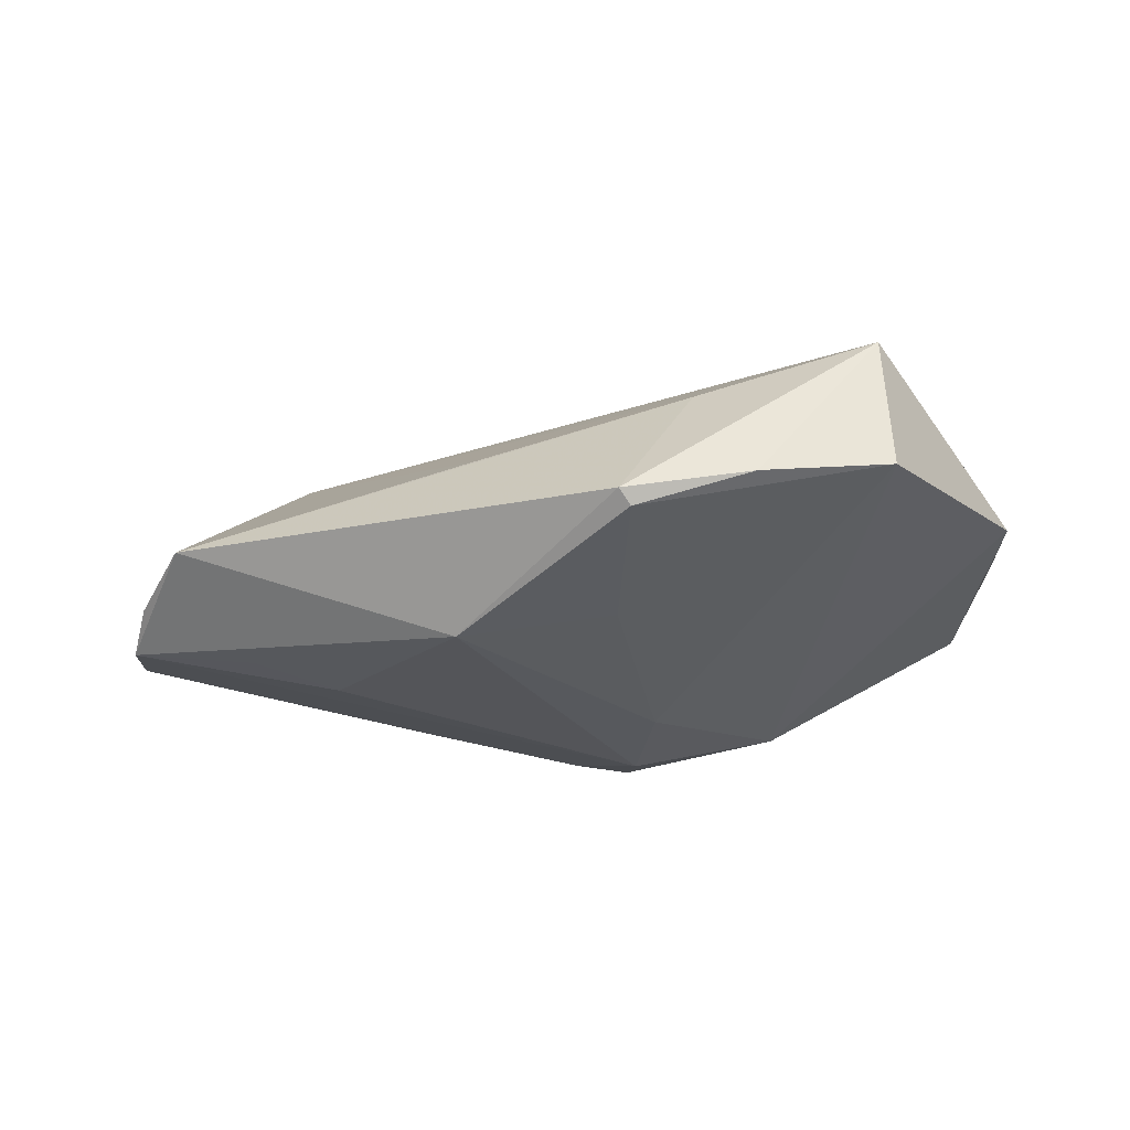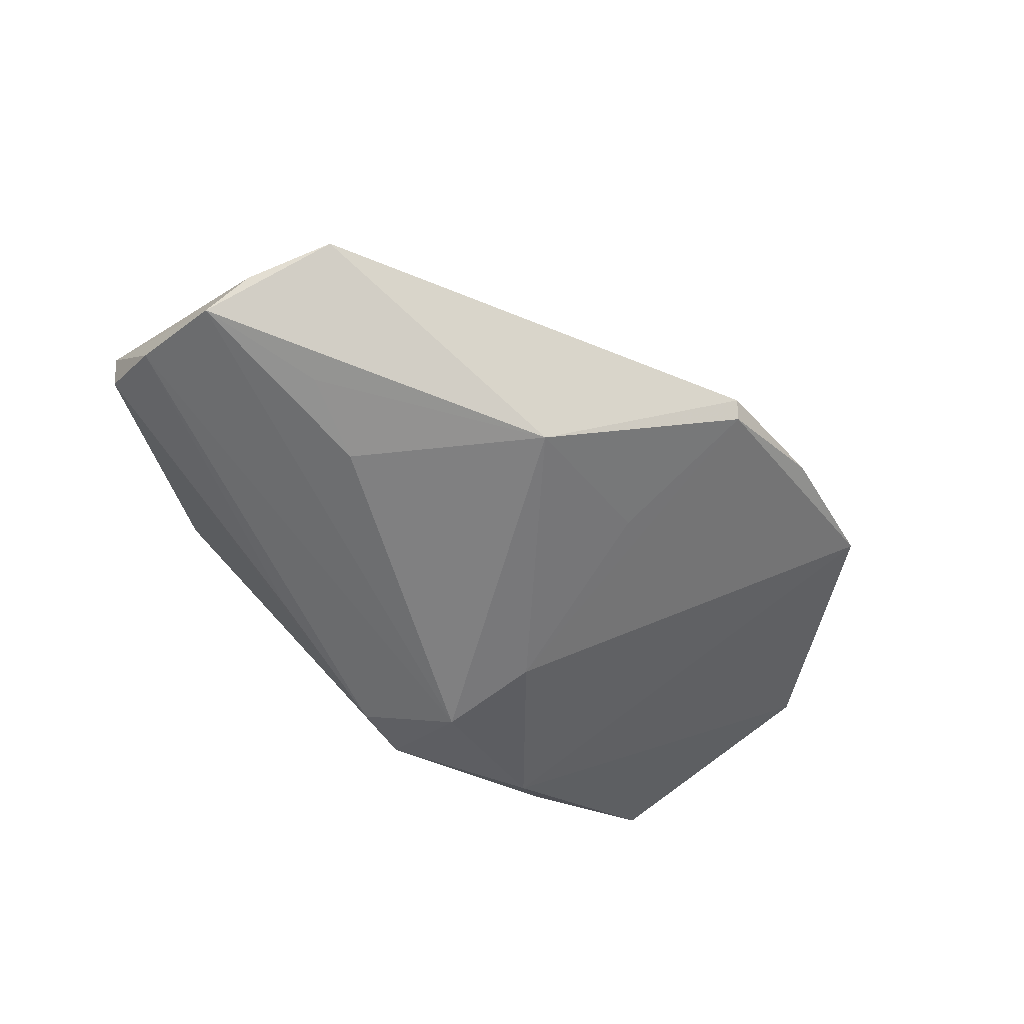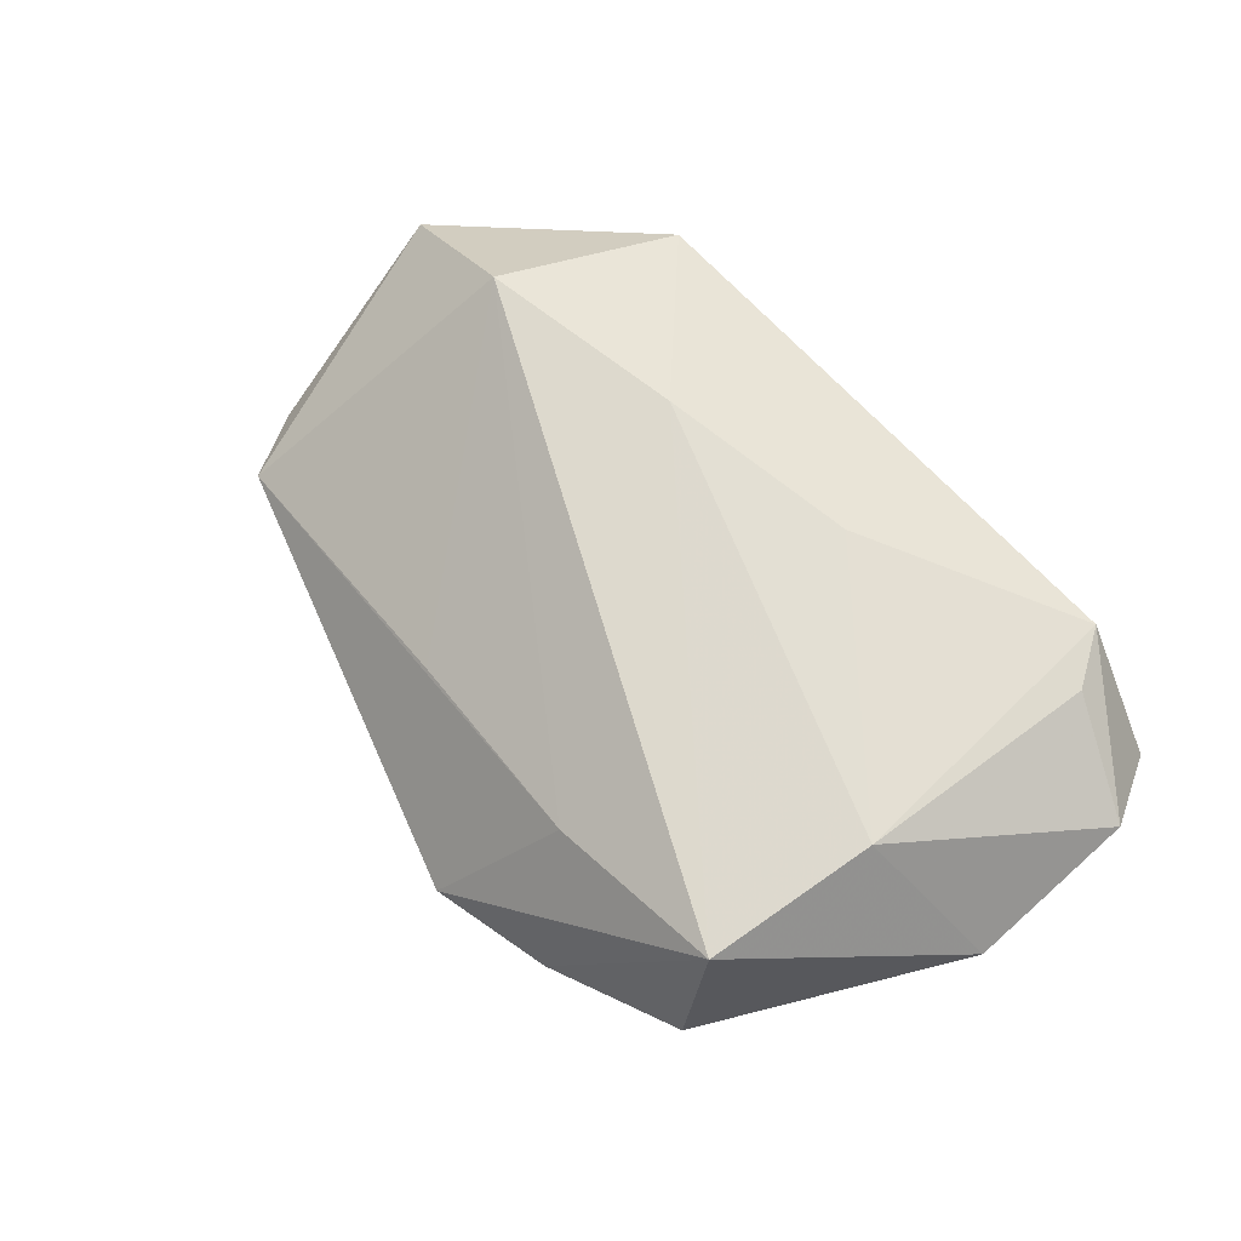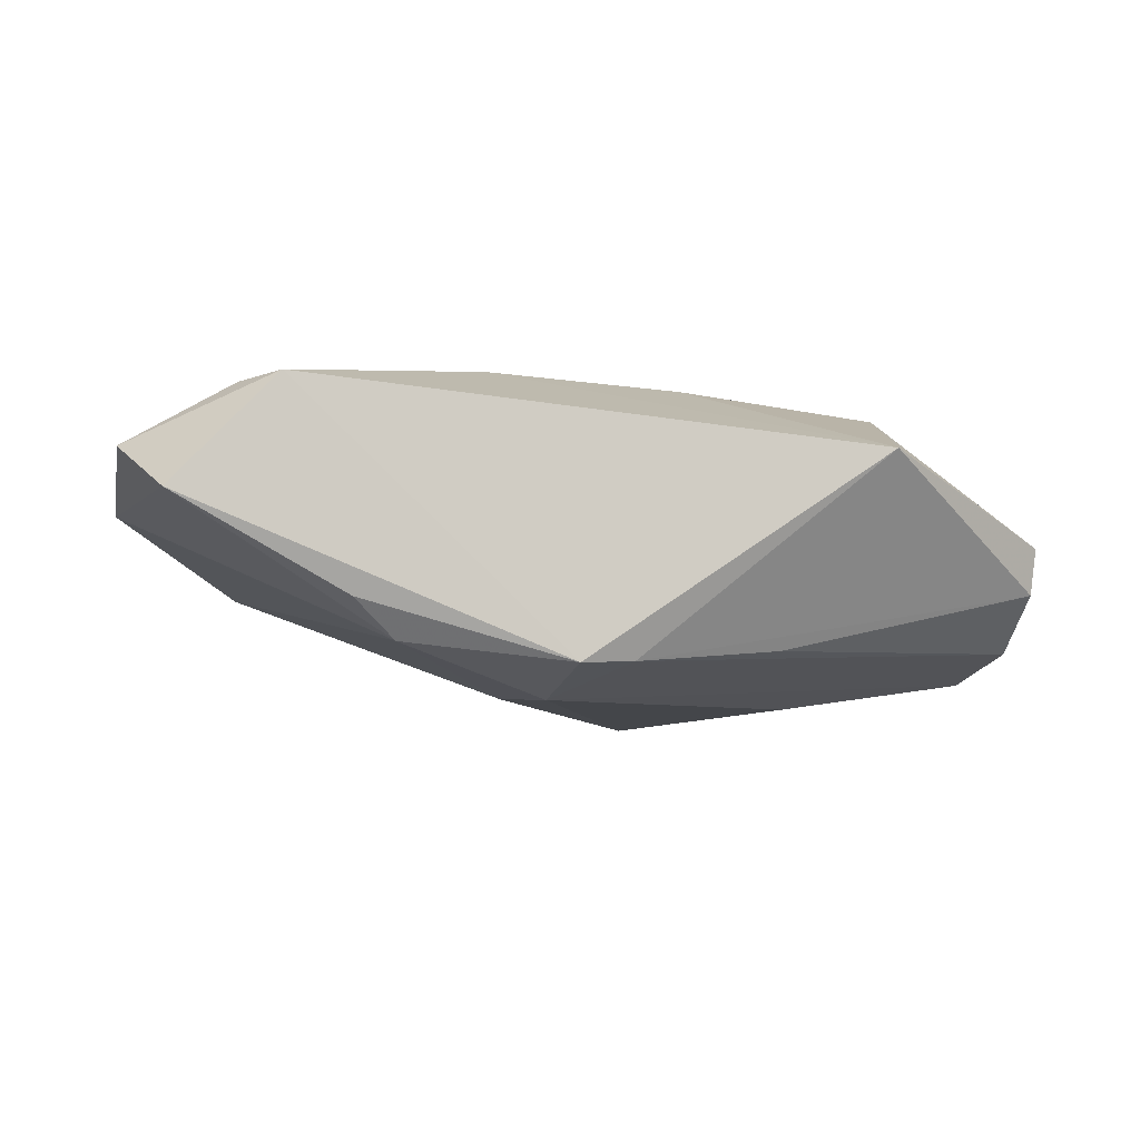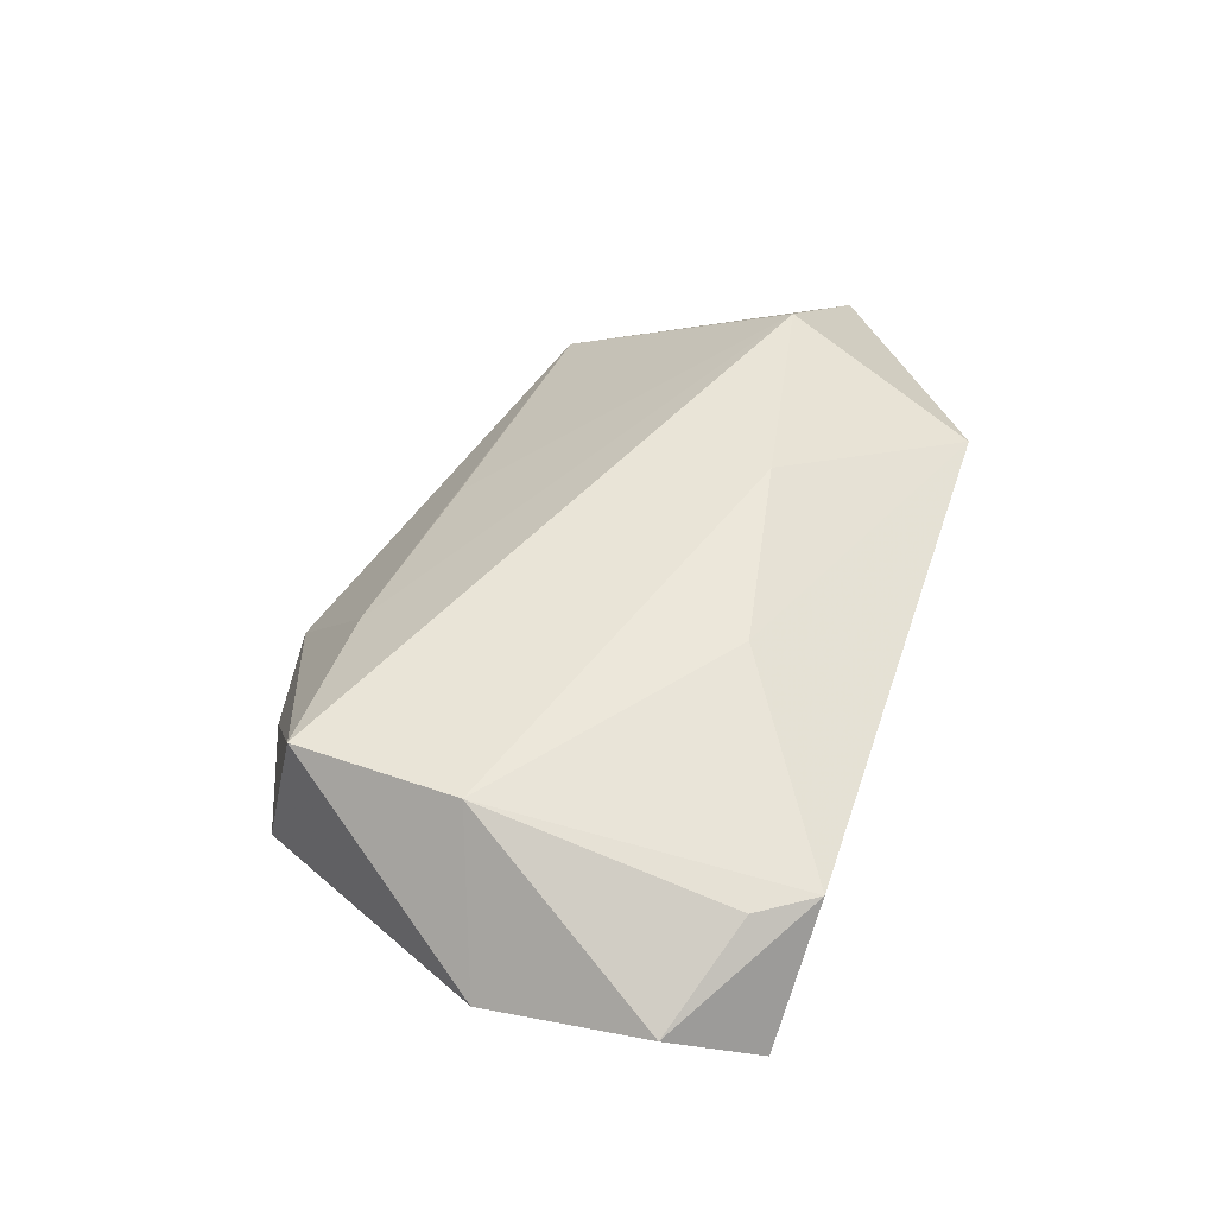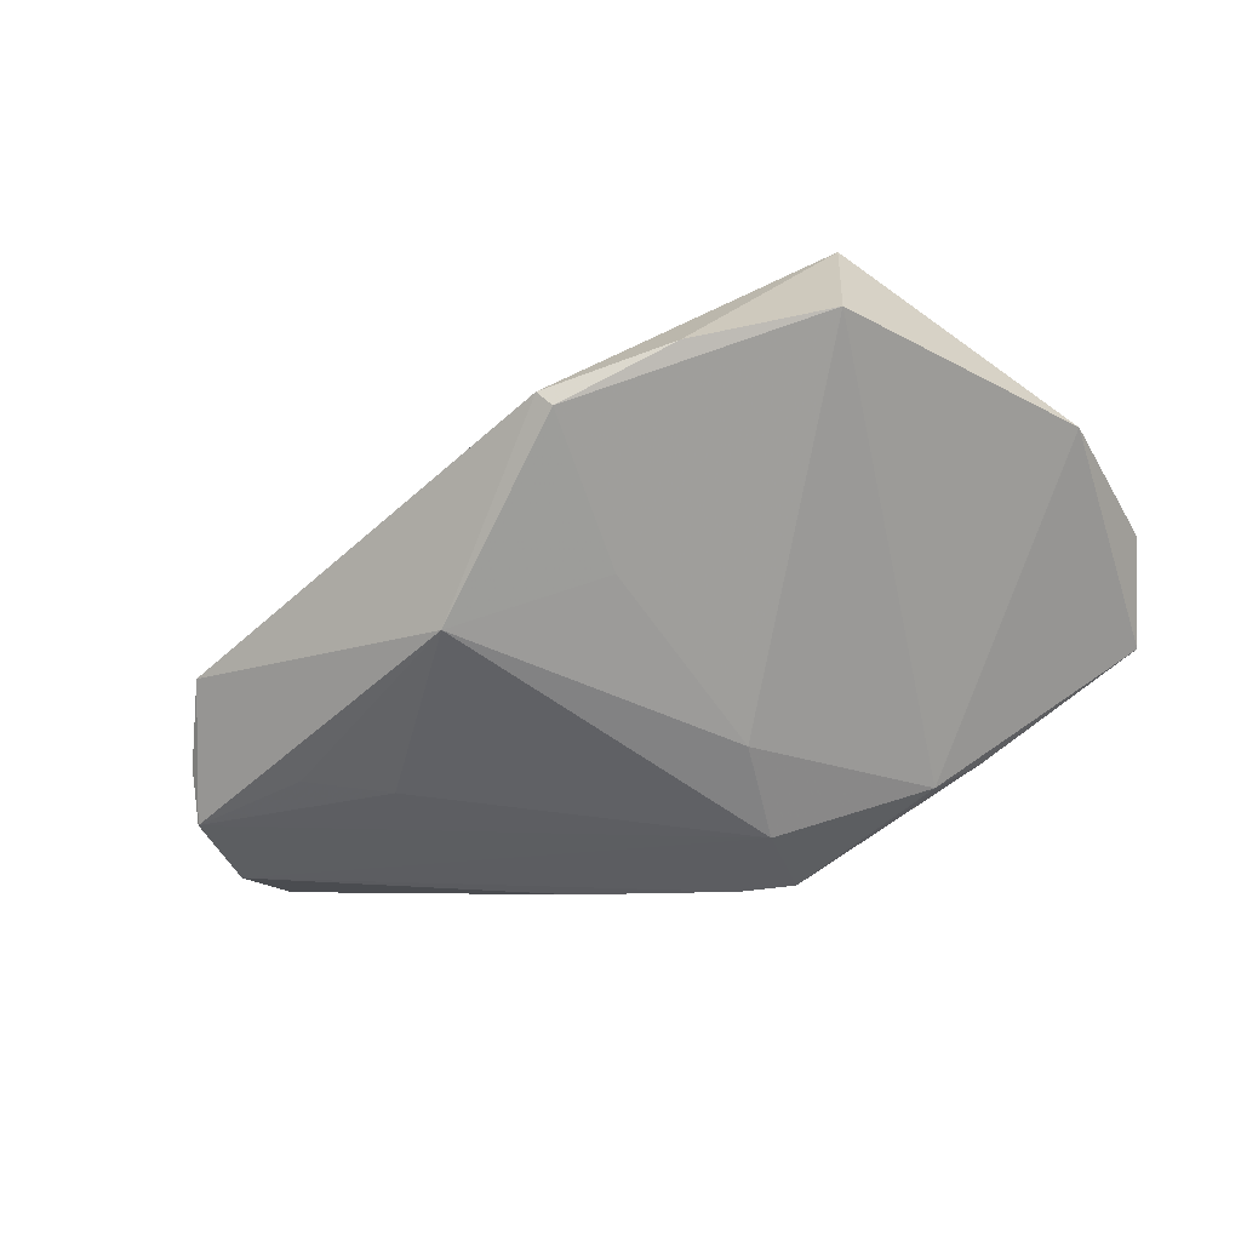
<metadata>
{"format":"obj","ext":"obj","renderer":"f3d","projection":"perspective","resolution":1024,"background":"white","views":[{"elev":-24.9,"azim":5.9,"up":"+Z"},{"elev":-57.8,"azim":-38.2,"up":"+Z"},{"elev":67.1,"azim":49.8,"up":"+Z"},{"elev":-10.6,"azim":169.1,"up":"+Z"},{"elev":52.2,"azim":108.1,"up":"+Z"},{"elev":-52.4,"azim":29.0,"up":"+Z"}]}
</metadata>
<code>
v -0.01381 0.01143 0.02008
v 0.04169 -0.03375 -0.002142
v -0.04309 -0.01403 -0.01716
v 0.005924 -0.02216 -0.01592
v -0.01395 -0.02782 -0.02045
v 0.008884 0.005168 -0.02037
v 0.04304 -0.00773 0.02008
v 0.05834 -0.002006 0.003119
v -0.003954 0.02802 -0.01829
v 0.04077 -0.02972 0.01781
v 0.03916 0.03255 0.01438
v -0.06334 0.01029 0.001059
v 0.02457 -0.04068 -0.005673
v -0.03281 -0.00822 -0.01923
v 0.04403 0.02531 0.01457
v 0.03012 0.02882 -0.0116
v 0.02463 0.02568 -0.01631
v -0.0115 -0.02938 0.003452
v 0.01667 -0.03132 0.01018
v 0.005206 0.01845 -0.02203
v 0.01249 0.01608 0.02008
v 0.009279 -0.04281 -0.01077
v 0.05245 0.03081 0.0001968
v 0.003148 0.03002 -0.01889
v 0.05807 0.01963 0.007413
v -0.0624 0.01017 -0.005335
v -0.06241 -3.893e-05 -0.01184
v 0.007925 -0.04436 -0.008987
v -0.04178 0.006659 0.01854
v -0.05106 -0.02747 -0.006863
v -0.06011 -0.01239 -0.01465
v -0.03628 0.03255 0.008452
v -0.0243 0.02056 -0.01542
v -0.05762 -0.01814 -0.01074
f 8 10 2
f 29 10 1
f 13 10 28
f 13 2 10
f 30 29 12
f 30 5 28
f 31 5 30
f 20 31 27
f 27 26 33
f 27 31 12
f 12 26 27
f 14 31 20
f 20 5 14
f 6 5 20
f 2 13 22
f 22 6 2
f 28 5 22
f 22 13 28
f 20 27 9
f 9 27 33
f 33 26 9
f 12 31 34
f 34 30 12
f 31 30 34
f 29 30 18
f 3 5 31
f 31 14 3
f 3 14 5
f 17 6 20
f 17 23 8
f 8 2 17
f 2 6 17
f 7 10 8
f 1 10 7
f 8 23 25
f 25 7 8
f 15 7 25
f 11 25 23
f 15 25 11
f 11 7 15
f 5 6 4
f 4 22 5
f 6 22 4
f 10 29 19
f 29 18 19
f 28 10 19
f 19 30 28
f 19 18 30
f 23 17 16
f 32 9 26
f 32 26 12
f 12 29 32
f 32 29 1
f 1 7 21
f 7 11 21
f 21 32 1
f 11 32 21
f 9 32 24
f 23 16 24
f 24 11 23
f 24 32 11
f 24 16 17
f 20 9 24
f 24 17 20

</code>
